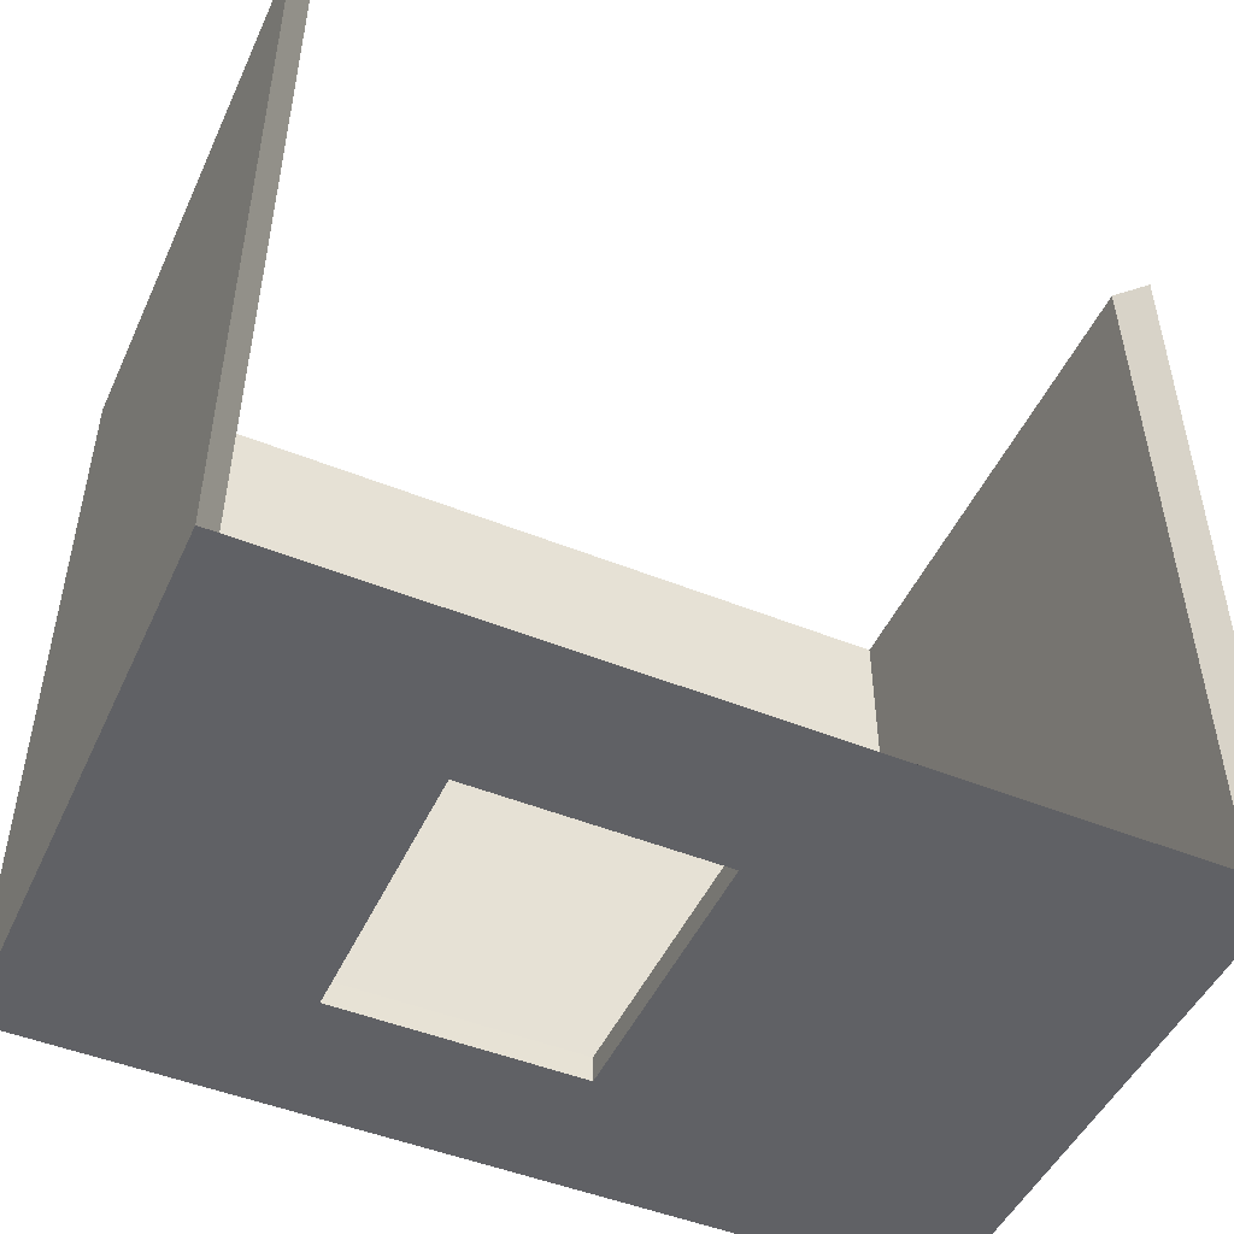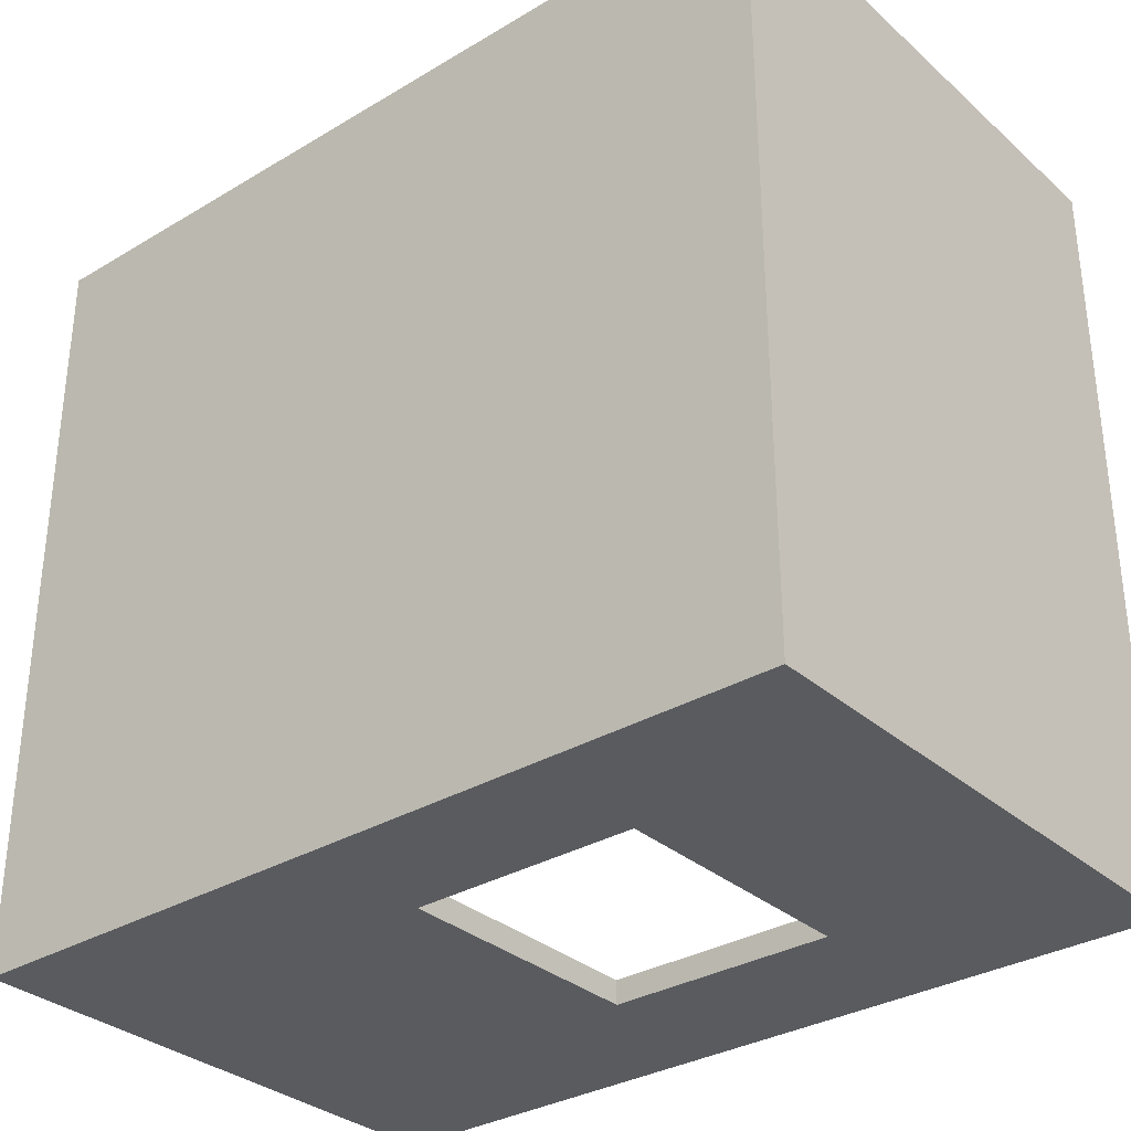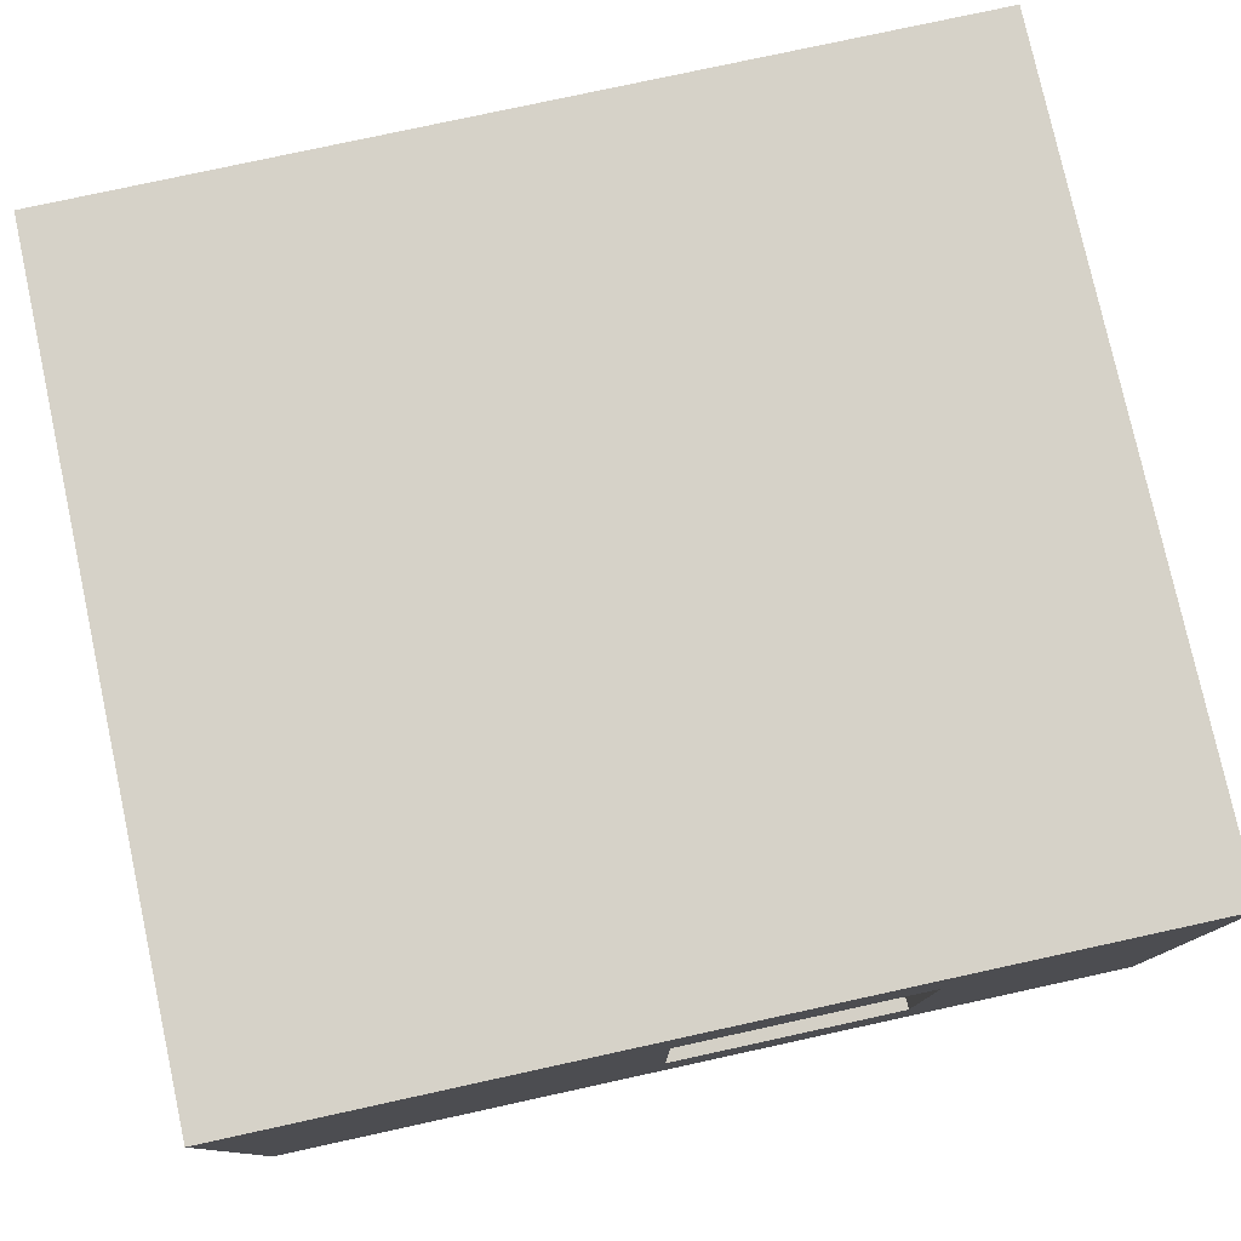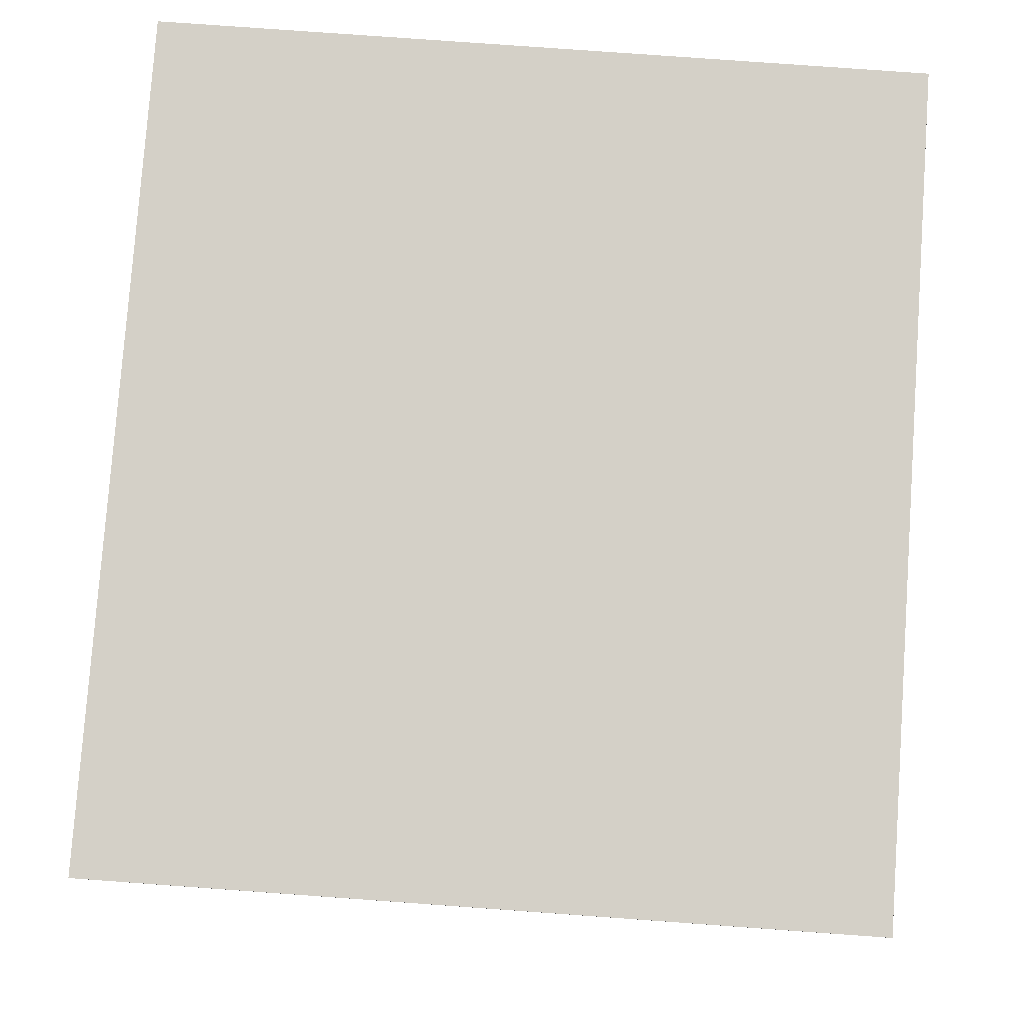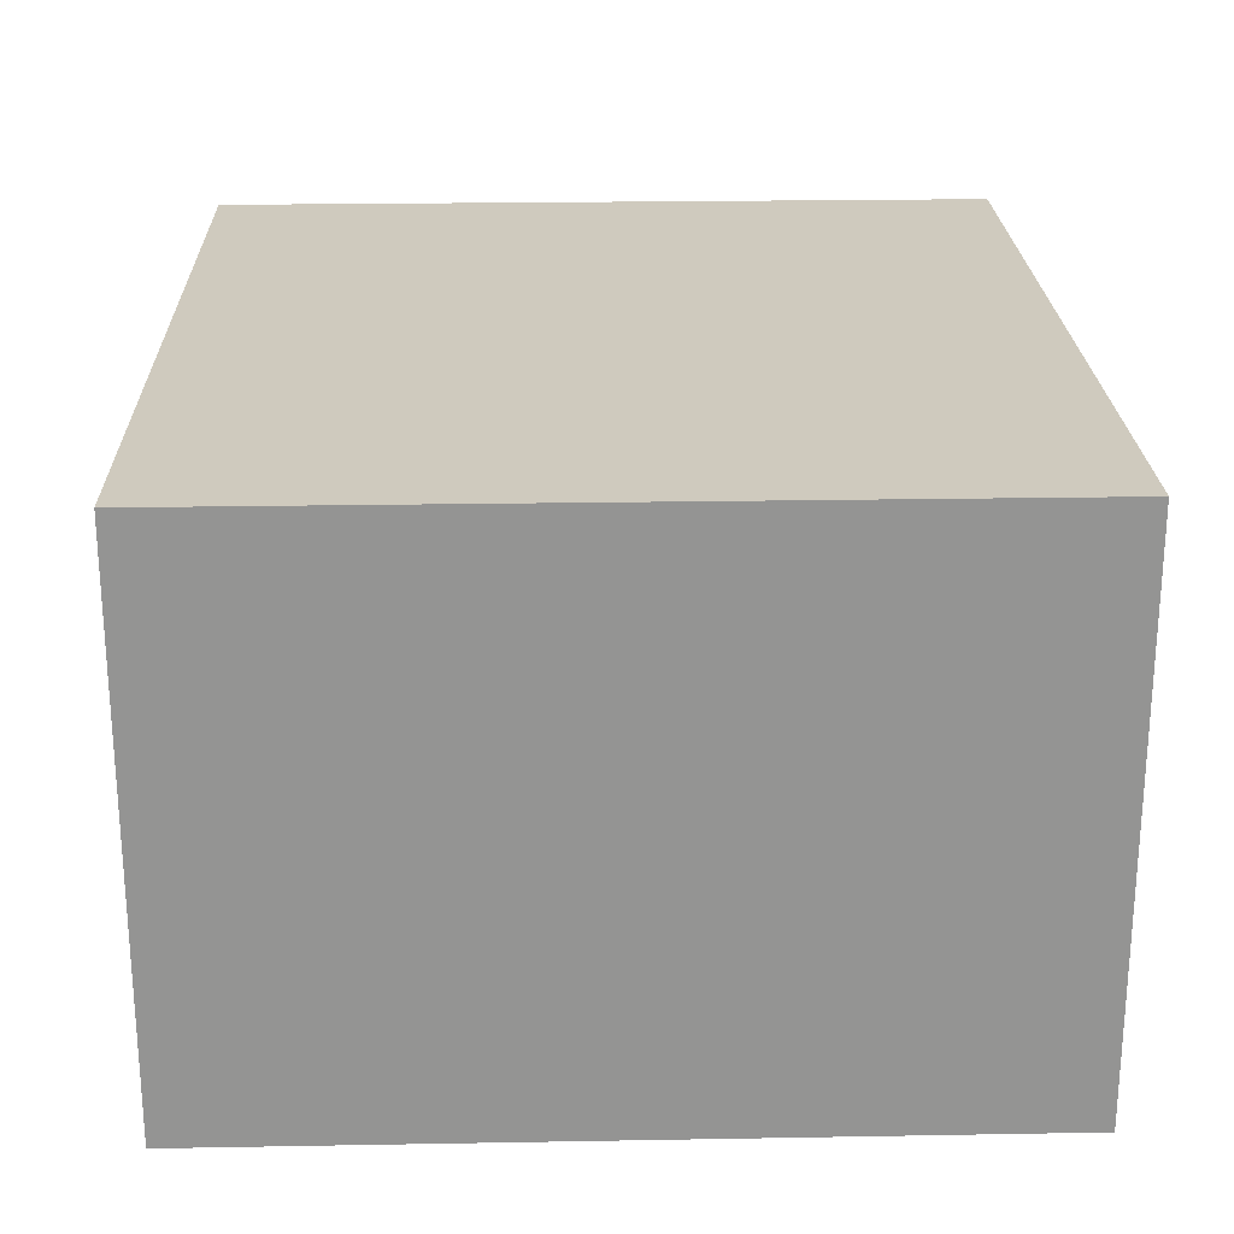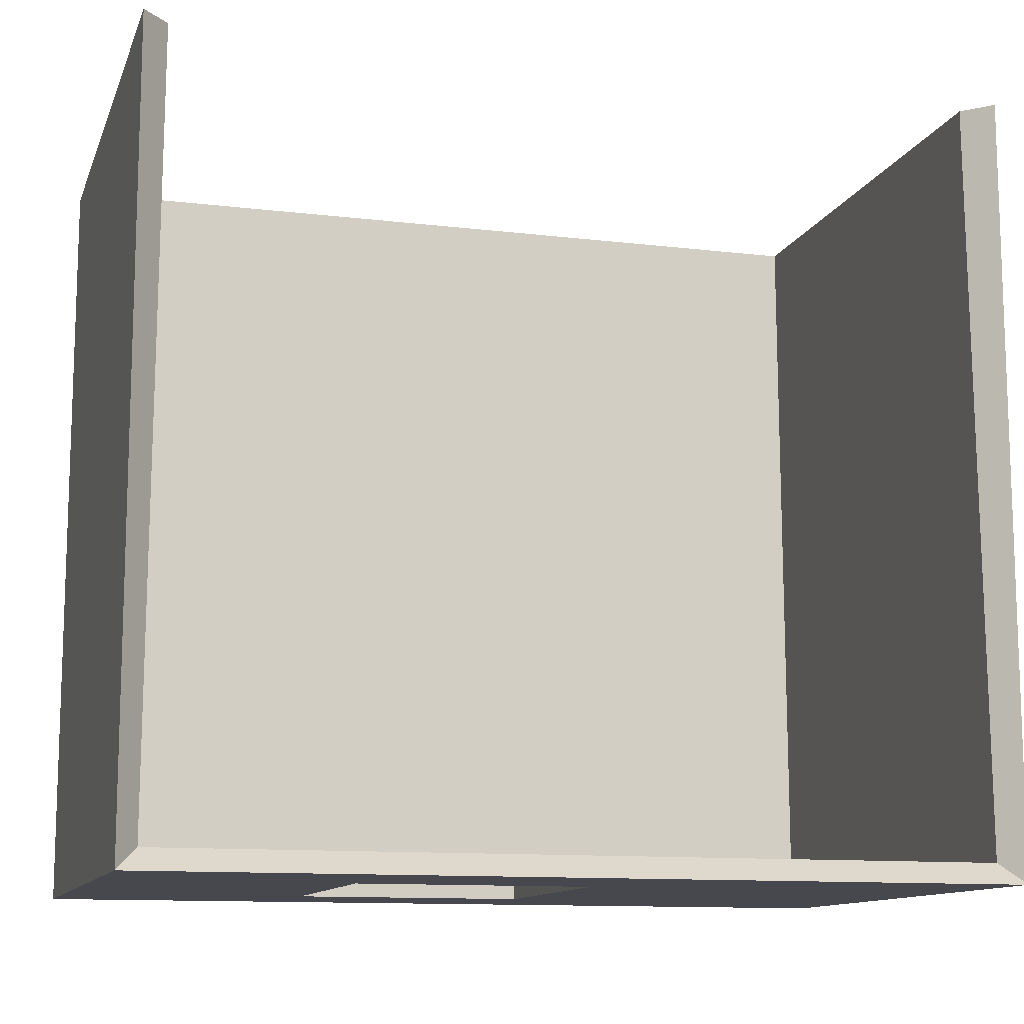
<metadata>
{"format":"obj","ext":"obj","renderer":"f3d","projection":"perspective","resolution":1024,"background":"white","views":[{"elev":-48.5,"azim":-24.2,"up":"+Z"},{"elev":-32.4,"azim":-140.3,"up":"+Z"},{"elev":78.2,"azim":167.7,"up":"+Y"},{"elev":80.0,"azim":-85.9,"up":"+Y"},{"elev":23.2,"azim":-91.7,"up":"+Y"},{"elev":-11.8,"azim":-16.0,"up":"+Z"}]}
</metadata>
<code>
o Cubo
v -1.09 0 1
v -1.09 1.407 1
v -0.4713 0.386 -1
v -0.4713 1.066 -1
v 1.11 0 1
v 1.11 1.407 1
v 0.1195 0.386 -1
v 0.1195 1.066 -1
v -0.4692 0.3884 -0.9399
v -1.023 0.06702 1
v -1.023 1.34 1
v -0.4692 1.064 -0.9399
v 0.1174 0.3884 -0.9399
v 0.1174 1.064 -0.9399
v 1.042 0.06702 1
v 1.042 1.34 1
v -1.09 1.407 -1
v -1.09 0 -1
v 1.11 0 -1
v 1.11 1.407 -1
v -1.035 1.353 -0.9453
v -1.035 0.05472 -0.9453
v 1.055 0.05472 -0.9453
v 1.055 1.353 -0.9453
f 1 2 17 18
f 14 8 7 13
f 19 20 6 5
f 20 17 2 6
f 10 22 21 11
f 12 4 8 14
f 23 15 16 24
f 24 16 11 21
f 1 10 11 2
f 2 11 16 6
f 6 16 15 5
f 3 18 17 4
f 7 19 18 3
f 4 17 20 8
f 8 20 19 7
f 12 21 22 9
f 9 22 23 13
f 14 24 21 12
f 13 23 24 14
f 13 7 3 9
f 9 3 4 12
f 19 5 15 23
f 18 19 23 22
f 1 18 22 10

</code>
